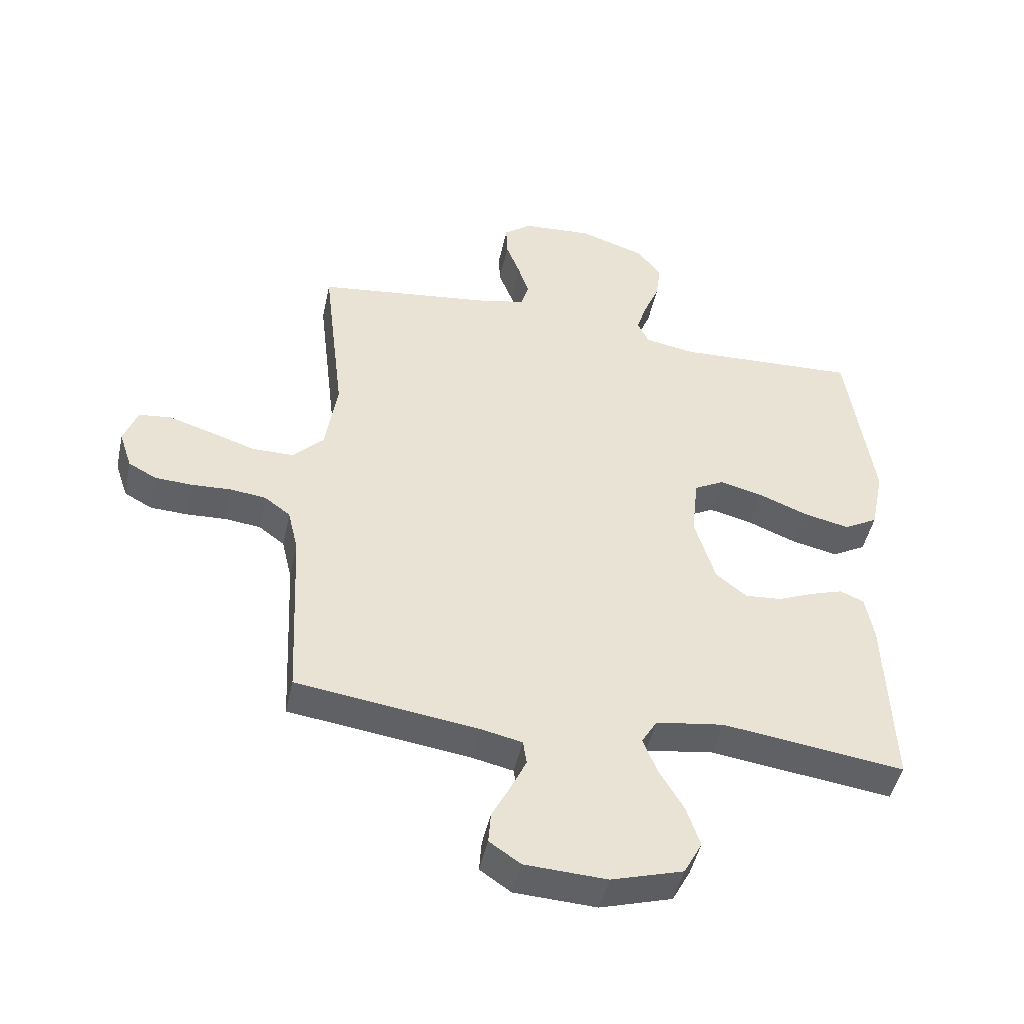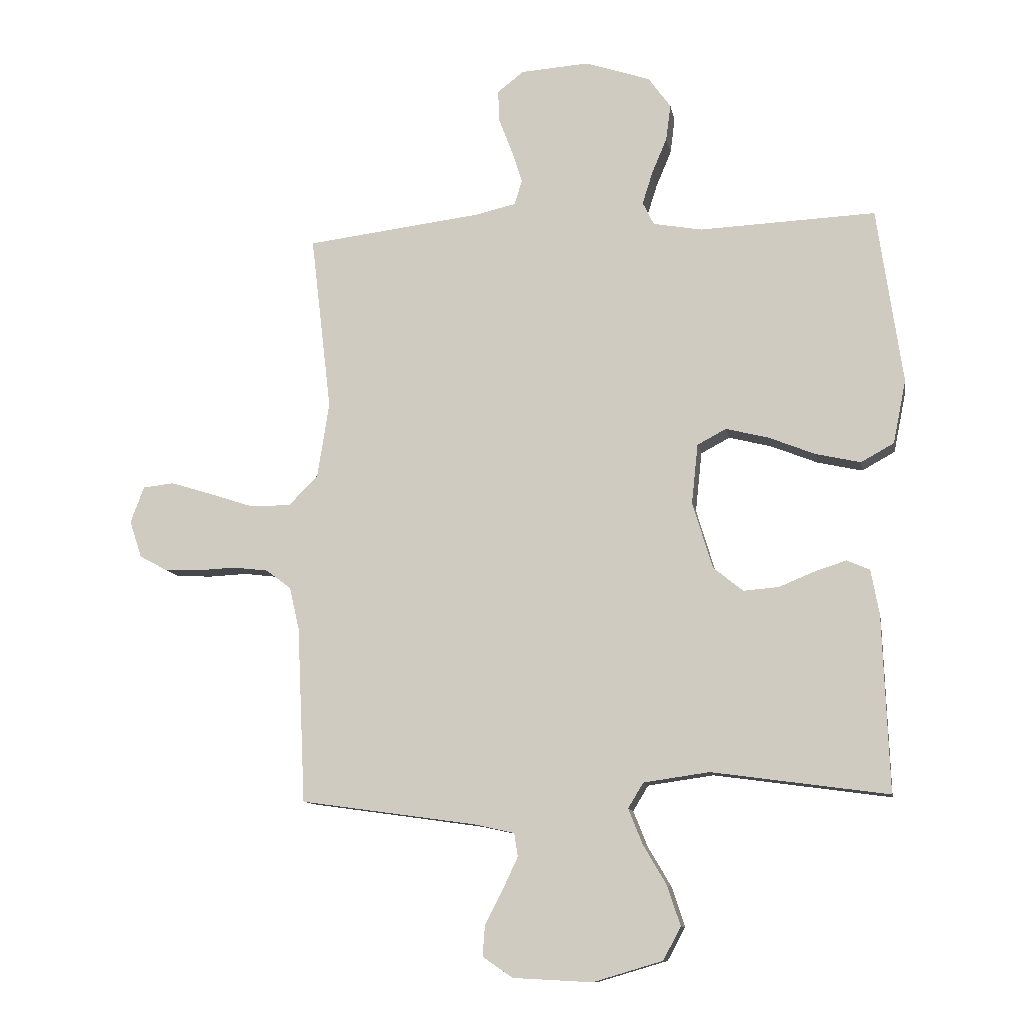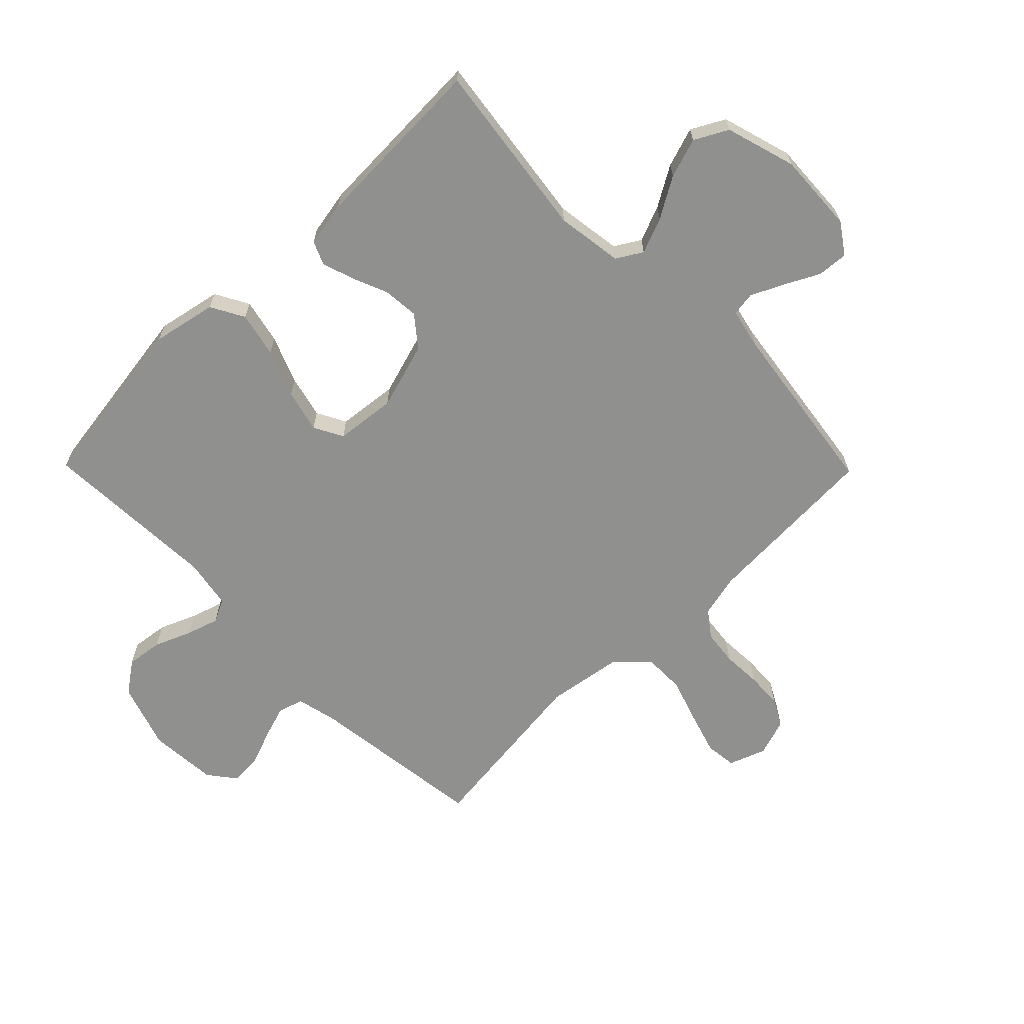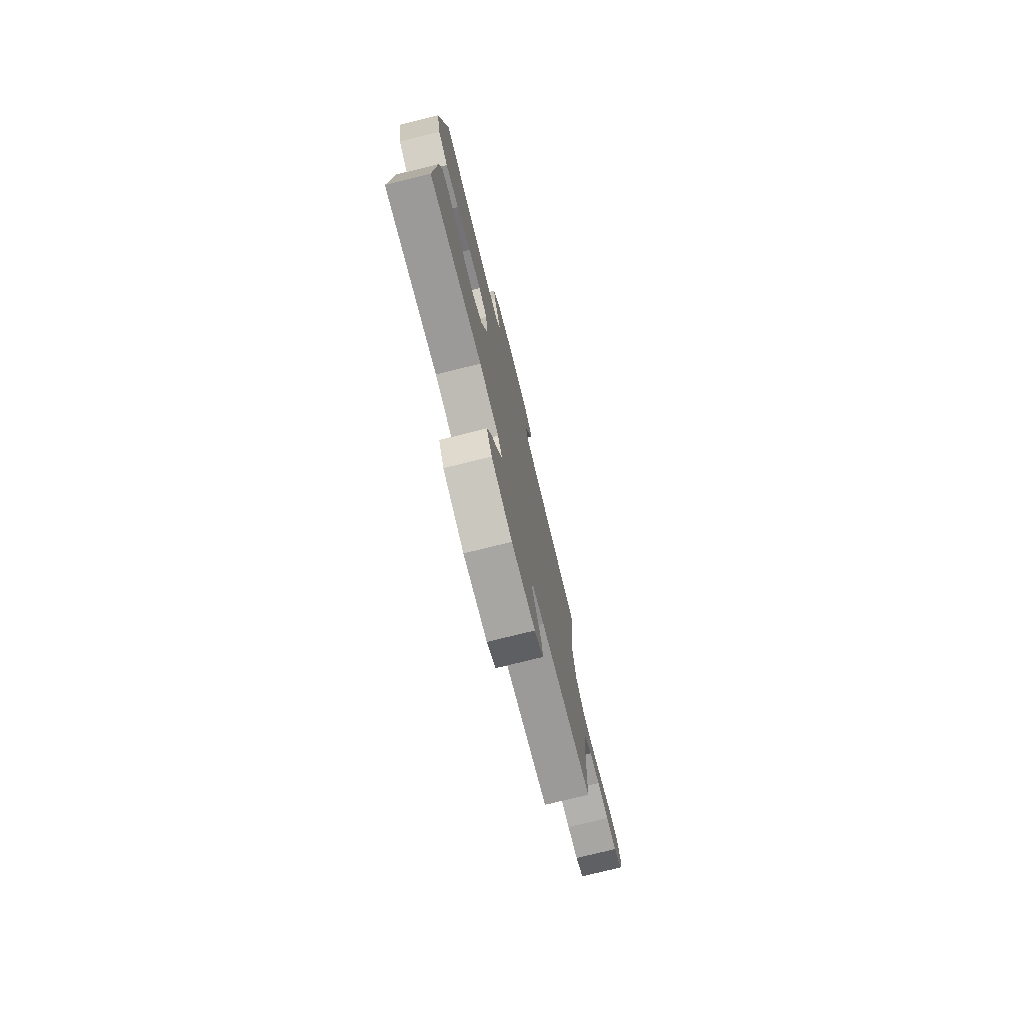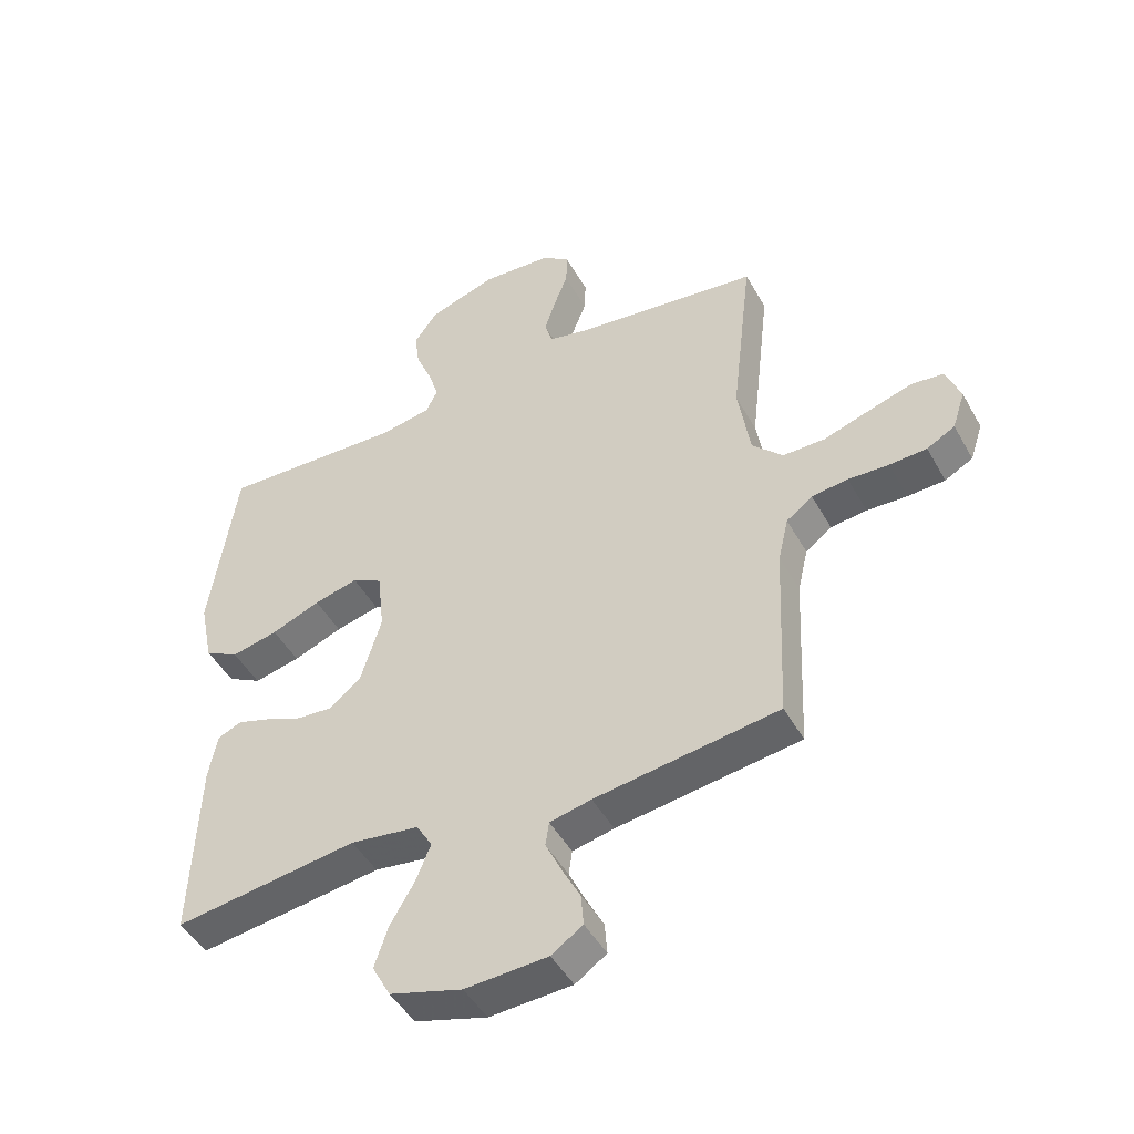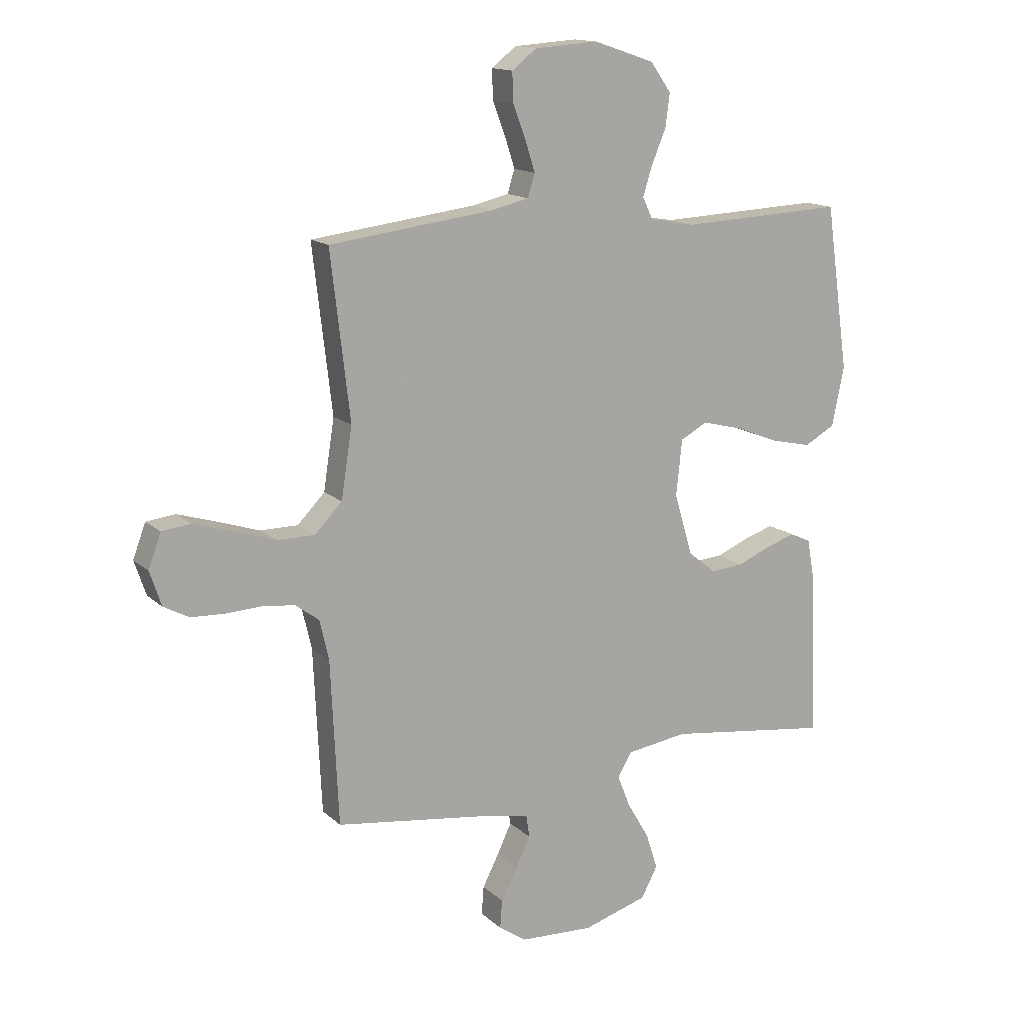
<metadata>
{"format":"obj","ext":"obj","renderer":"f3d","projection":"perspective","resolution":1024,"background":"white","views":[{"elev":-46.6,"azim":-12.1,"up":"+Z"},{"elev":-10.9,"azim":10.0,"up":"+Z"},{"elev":-65.5,"azim":134.5,"up":"+Y"},{"elev":-76.8,"azim":103.9,"up":"+Z"},{"elev":-47.1,"azim":-152.0,"up":"+Z"},{"elev":14.6,"azim":-29.2,"up":"+Z"}]}
</metadata>
<code>
v -0.5 0.07 0.5
v -0.2 0.07 0.537
v -0.131 0.07 0.553
v -0.118 0.07 0.595
v -0.136 0.07 0.651
v -0.159 0.07 0.711
v -0.161 0.07 0.765
v -0.116 0.07 0.8
v 0 0.07 0.808
v 0.111 0.07 0.771
v 0.149 0.07 0.718
v 0.141 0.07 0.657
v 0.115 0.07 0.595
v 0.098 0.07 0.541
v 0.117 0.07 0.502
v 0.2 0.07 0.487
v 0.5 0.07 0.5
v 0.543 0.07 0.2
v 0.521 0.07 0.092
v 0.465 0.07 0.061
v 0.389 0.07 0.078
v 0.309 0.07 0.11
v 0.237 0.07 0.128
v 0.188 0.07 0.102
v 0.177 0.07 0
v 0.211 0.07 -0.113
v 0.262 0.07 -0.154
v 0.322 0.07 -0.149
v 0.383 0.07 -0.124
v 0.436 0.07 -0.107
v 0.475 0.07 -0.124
v 0.489 0.07 -0.2
v 0.5 0.07 -0.5
v 0.2 0.07 -0.459
v 0.088 0.07 -0.475
v 0.062 0.07 -0.518
v 0.086 0.07 -0.578
v 0.126 0.07 -0.646
v 0.148 0.07 -0.713
v 0.118 0.07 -0.769
v 0 0.07 -0.804
v -0.135 0.07 -0.797
v -0.186 0.07 -0.762
v -0.182 0.07 -0.71
v -0.152 0.07 -0.652
v -0.126 0.07 -0.597
v -0.132 0.07 -0.557
v -0.2 0.07 -0.542
v -0.5 0.07 -0.5
v -0.514 0.07 -0.2
v -0.531 0.07 -0.127
v -0.574 0.07 -0.095
v -0.633 0.07 -0.088
v -0.699 0.07 -0.091
v -0.76 0.07 -0.088
v -0.806 0.07 -0.063
v -0.827 0.07 0
v -0.804 0.07 0.062
v -0.751 0.07 0.068
v -0.68 0.07 0.046
v -0.604 0.07 0.021
v -0.535 0.07 0.021
v -0.485 0.07 0.072
v -0.465 0.07 0.2
v -0.5 0 0.5
v -0.2 0 0.537
v -0.131 0 0.553
v -0.118 0 0.595
v -0.136 0 0.651
v -0.159 0 0.711
v -0.161 0 0.765
v -0.116 0 0.8
v 0 0 0.808
v 0.111 0 0.771
v 0.149 0 0.718
v 0.141 0 0.657
v 0.115 0 0.595
v 0.098 0 0.541
v 0.117 0 0.502
v 0.2 0 0.487
v 0.5 0 0.5
v 0.543 0 0.2
v 0.521 0 0.092
v 0.465 0 0.061
v 0.389 0 0.078
v 0.309 0 0.11
v 0.237 0 0.128
v 0.188 0 0.102
v 0.177 0 0
v 0.211 0 -0.113
v 0.262 0 -0.154
v 0.322 0 -0.149
v 0.383 0 -0.124
v 0.436 0 -0.107
v 0.475 0 -0.124
v 0.489 0 -0.2
v 0.5 0 -0.5
v 0.2 0 -0.459
v 0.088 0 -0.475
v 0.062 0 -0.518
v 0.086 0 -0.578
v 0.126 0 -0.646
v 0.148 0 -0.713
v 0.118 0 -0.769
v 0 0 -0.804
v -0.135 0 -0.797
v -0.186 0 -0.762
v -0.182 0 -0.71
v -0.152 0 -0.652
v -0.126 0 -0.597
v -0.132 0 -0.557
v -0.2 0 -0.542
v -0.5 0 -0.5
v -0.514 0 -0.2
v -0.531 0 -0.127
v -0.574 0 -0.095
v -0.633 0 -0.088
v -0.699 0 -0.091
v -0.76 0 -0.088
v -0.806 0 -0.063
v -0.827 0 0
v -0.804 0 0.062
v -0.751 0 0.068
v -0.68 0 0.046
v -0.604 0 0.021
v -0.535 0 0.021
v -0.485 0 0.072
v -0.465 0 0.2
f 58 59 60 61
f 56 57 58 61
f 56 61 62
f 53 54 55 56
f 52 53 56 62
f 51 52 62 63
f 48 49 50
f 47 48 50 51
f 42 43 44 45
f 42 45 46
f 41 42 46
f 40 41 46 47
f 37 38 39 40
f 36 37 40 47
f 31 32 33 34
f 31 34 35
f 28 29 30 31
f 28 31 35
f 27 28 35
f 26 27 35 36
f 19 20 21 22
f 19 22 23
f 16 17 18 19
f 15 16 19 23
f 14 15 23 24
f 10 11 12 13
f 10 13 14
f 9 10 14
f 5 6 7 8
f 4 5 8 9
f 3 4 9 14
f 64 1 2
f 63 64 2 3
f 25 26 36 47
f 25 47 51 63
f 24 25 63
f 3 14 24 63
f 125 124 123 122
f 125 122 121 120
f 126 125 120
f 120 119 118 117
f 126 120 117 116
f 127 126 116 115
f 114 113 112
f 115 114 112 111
f 109 108 107 106
f 110 109 106
f 110 106 105
f 111 110 105 104
f 104 103 102 101
f 111 104 101 100
f 98 97 96 95
f 99 98 95
f 95 94 93 92
f 99 95 92
f 99 92 91
f 100 99 91 90
f 86 85 84 83
f 87 86 83
f 83 82 81 80
f 87 83 80 79
f 88 87 79 78
f 77 76 75 74
f 78 77 74
f 78 74 73
f 72 71 70 69
f 73 72 69 68
f 78 73 68 67
f 66 65 128
f 67 66 128 127
f 111 100 90 89
f 127 115 111 89
f 127 89 88
f 127 88 78 67
f 1 65 66 2
f 2 66 67 3
f 3 67 68 4
f 4 68 69 5
f 5 69 70 6
f 6 70 71 7
f 7 71 72 8
f 8 72 73 9
f 9 73 74 10
f 10 74 75 11
f 11 75 76 12
f 12 76 77 13
f 13 77 78 14
f 14 78 79 15
f 15 79 80 16
f 16 80 81 17
f 17 81 82 18
f 18 82 83 19
f 19 83 84 20
f 20 84 85 21
f 21 85 86 22
f 22 86 87 23
f 23 87 88 24
f 24 88 89 25
f 25 89 90 26
f 26 90 91 27
f 27 91 92 28
f 28 92 93 29
f 29 93 94 30
f 30 94 95 31
f 31 95 96 32
f 32 96 97 33
f 33 97 98 34
f 34 98 99 35
f 35 99 100 36
f 36 100 101 37
f 37 101 102 38
f 38 102 103 39
f 39 103 104 40
f 40 104 105 41
f 41 105 106 42
f 42 106 107 43
f 43 107 108 44
f 44 108 109 45
f 45 109 110 46
f 46 110 111 47
f 47 111 112 48
f 48 112 113 49
f 49 113 114 50
f 50 114 115 51
f 51 115 116 52
f 52 116 117 53
f 53 117 118 54
f 54 118 119 55
f 55 119 120 56
f 56 120 121 57
f 57 121 122 58
f 58 122 123 59
f 59 123 124 60
f 60 124 125 61
f 61 125 126 62
f 62 126 127 63
f 63 127 128 64
f 64 128 65 1

</code>
